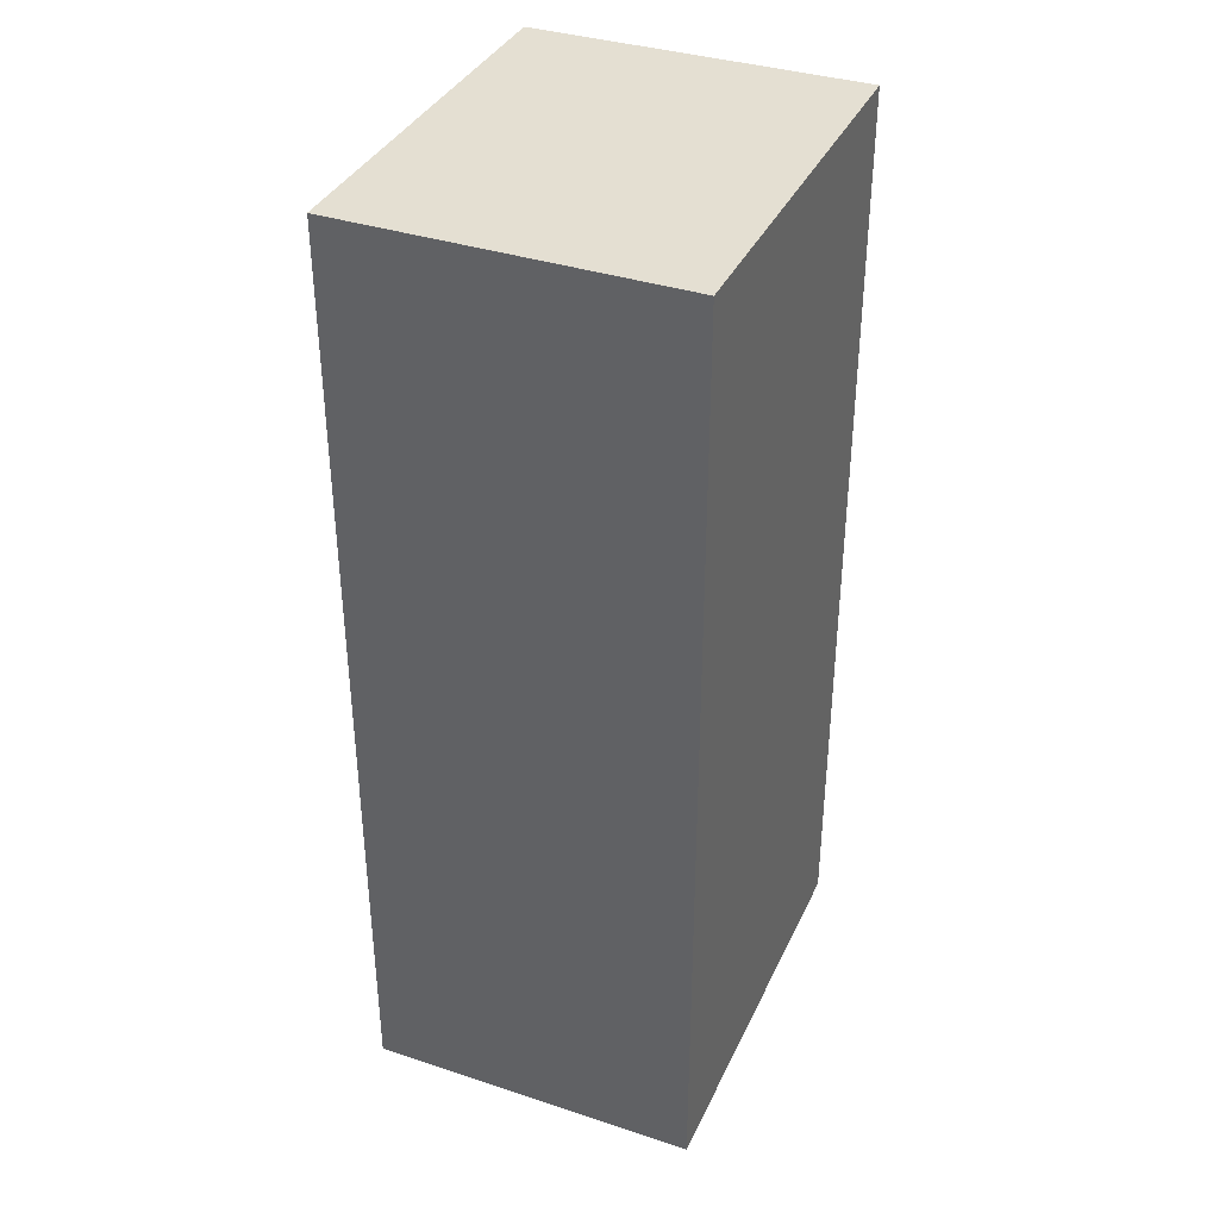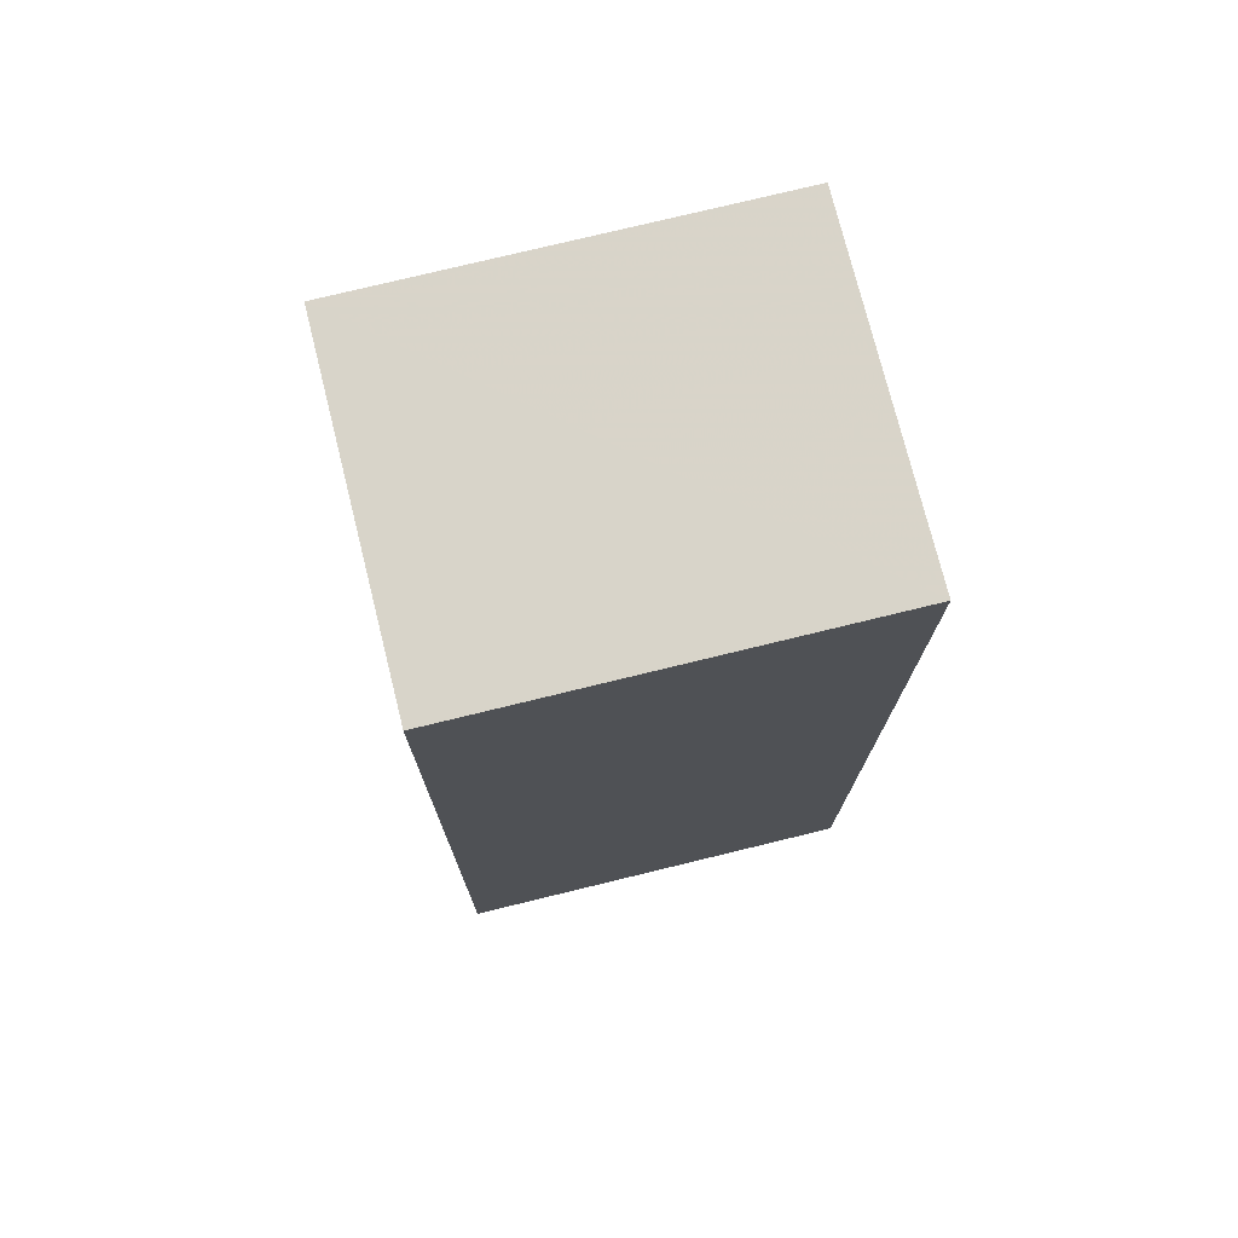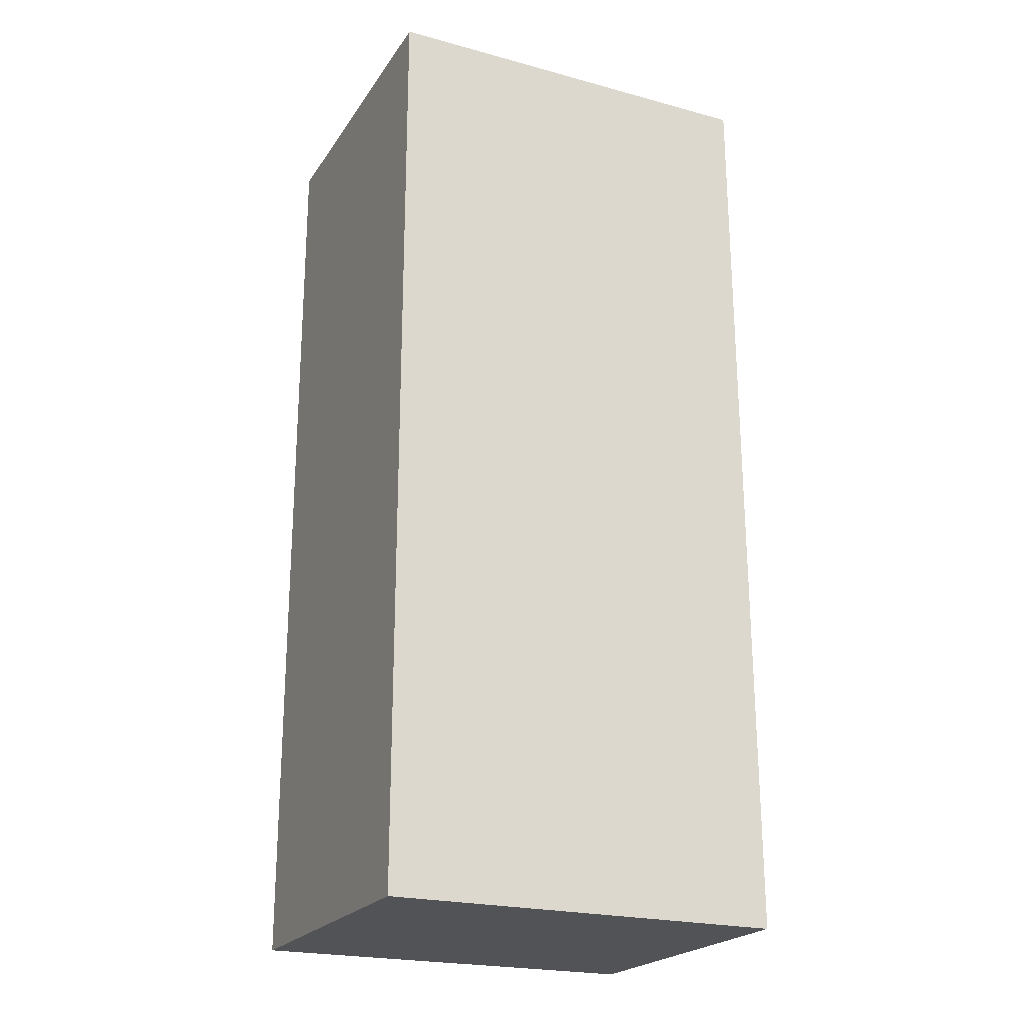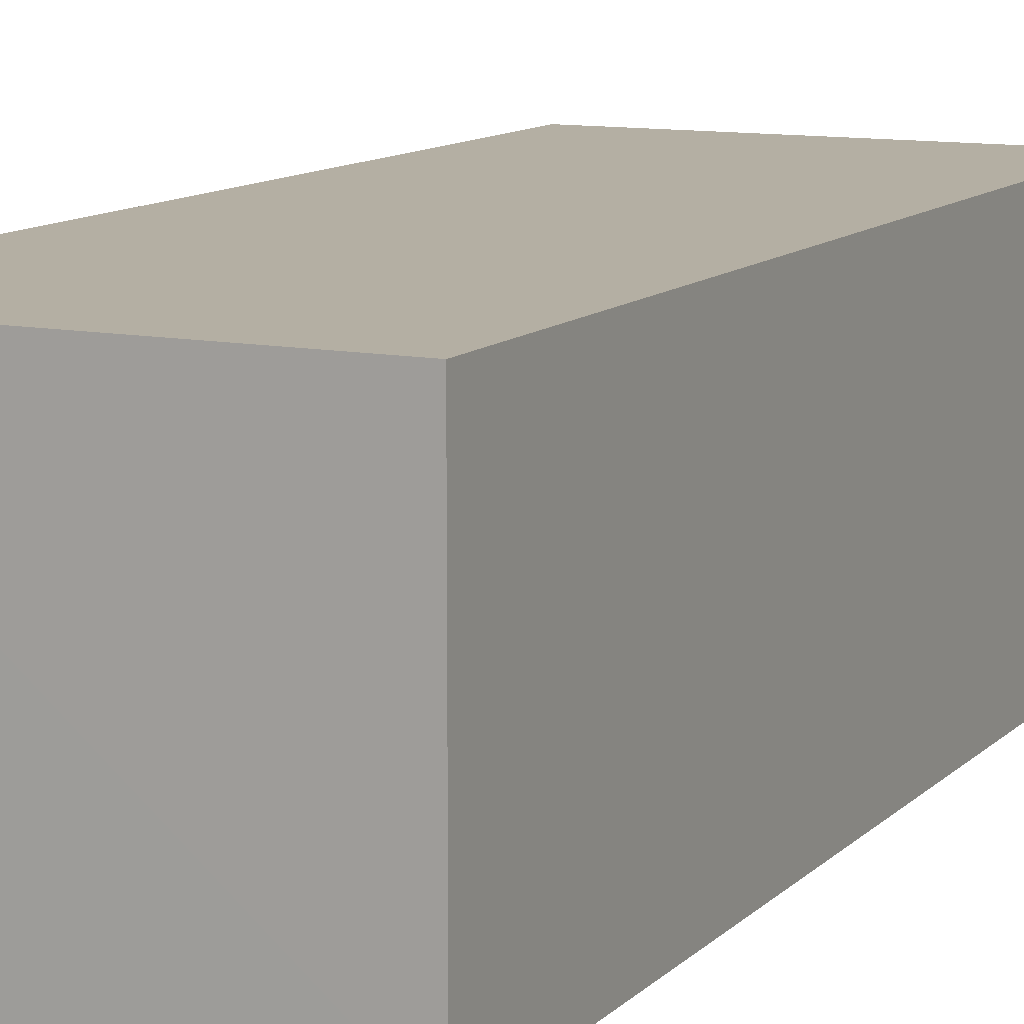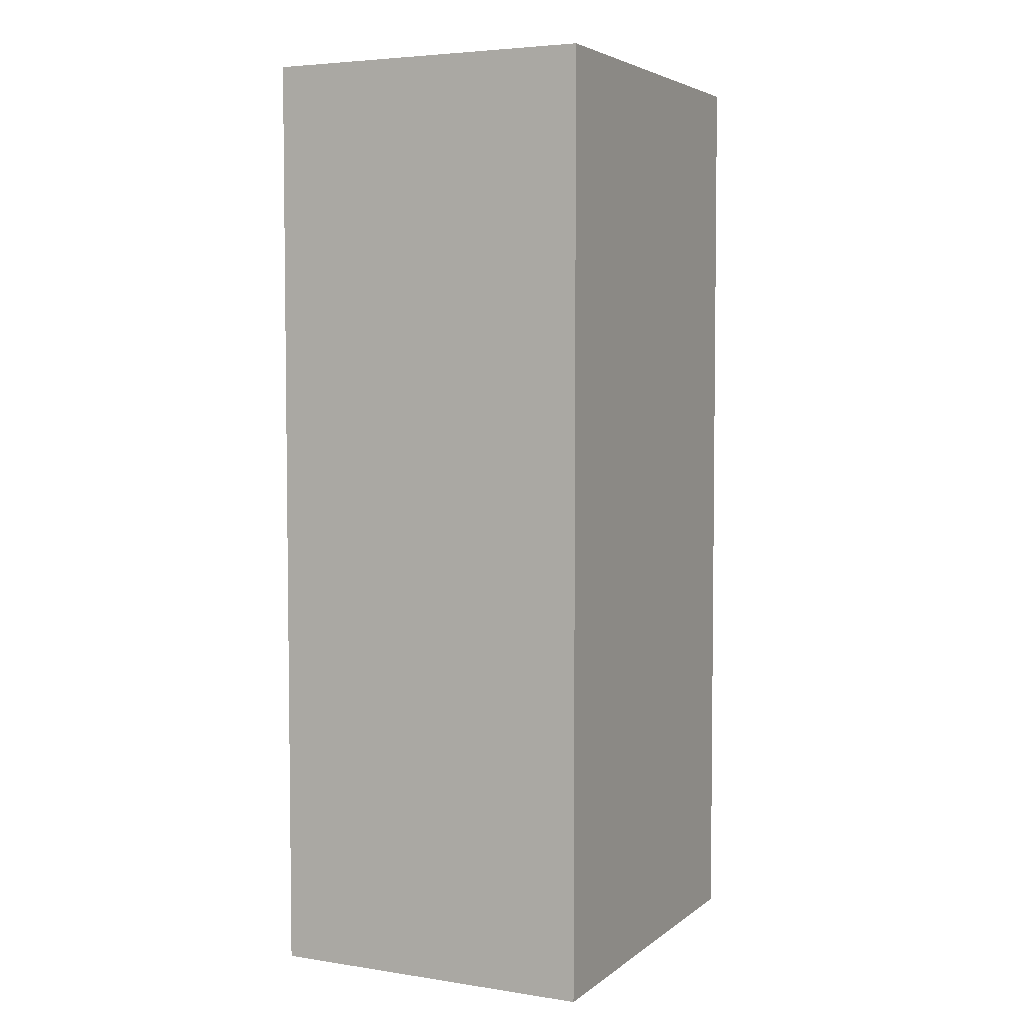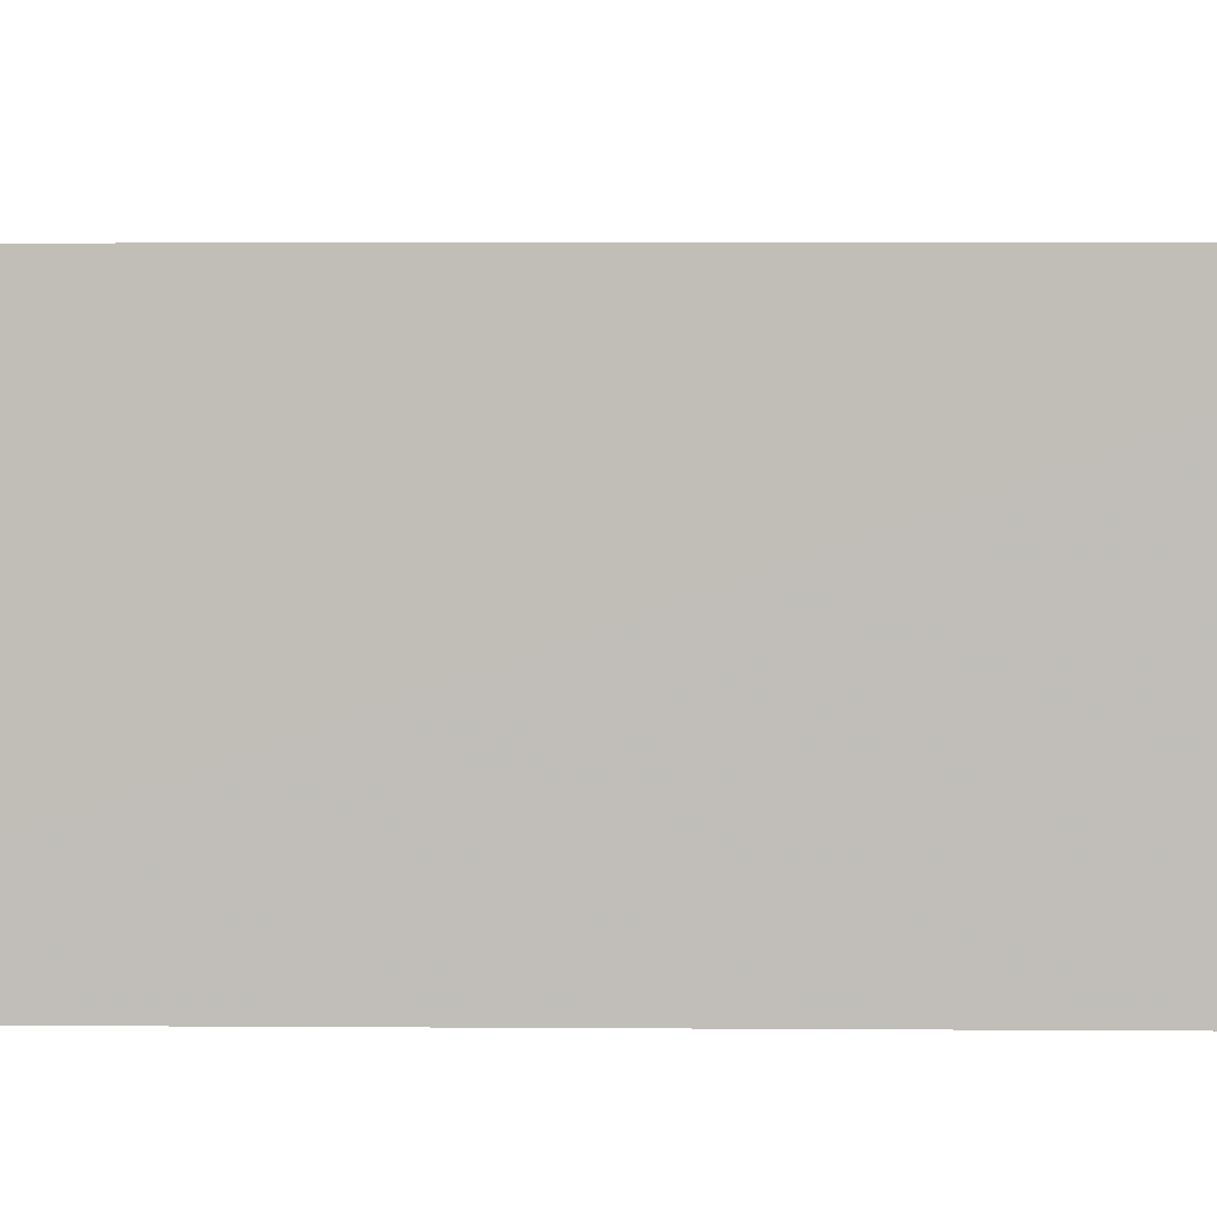
<metadata>
{"format":"obj","ext":"obj","renderer":"f3d","projection":"perspective","resolution":1024,"background":"white","views":[{"elev":37.1,"azim":112.9,"up":"+Z"},{"elev":74.9,"azim":-13.8,"up":"+Z"},{"elev":-22.3,"azim":155.1,"up":"+Z"},{"elev":11.3,"azim":26.1,"up":"+Y"},{"elev":4.6,"azim":116.0,"up":"+Z"},{"elev":3.6,"azim":-88.1,"up":"+Y"}]}
</metadata>
<code>
v -0.05276 0.001407 0.1759
v -0.05276 -0.01633 0.1759
v -0.05276 0.001407 0.1256
v -0.07416 0.001381 0.1256
v -0.07397 0.001398 0.1758
v -0.05276 -0.01633 0.1256
v -0.07417 -0.01629 0.1256
v -0.07389 -0.0163 0.1758
f 1 2 3
f 5 2 1
f 5 1 3
f 5 3 4
f 6 3 2
f 6 4 3
f 7 5 4
f 7 4 6
f 8 2 5
f 8 5 7
f 8 7 6
f 8 6 2

</code>
